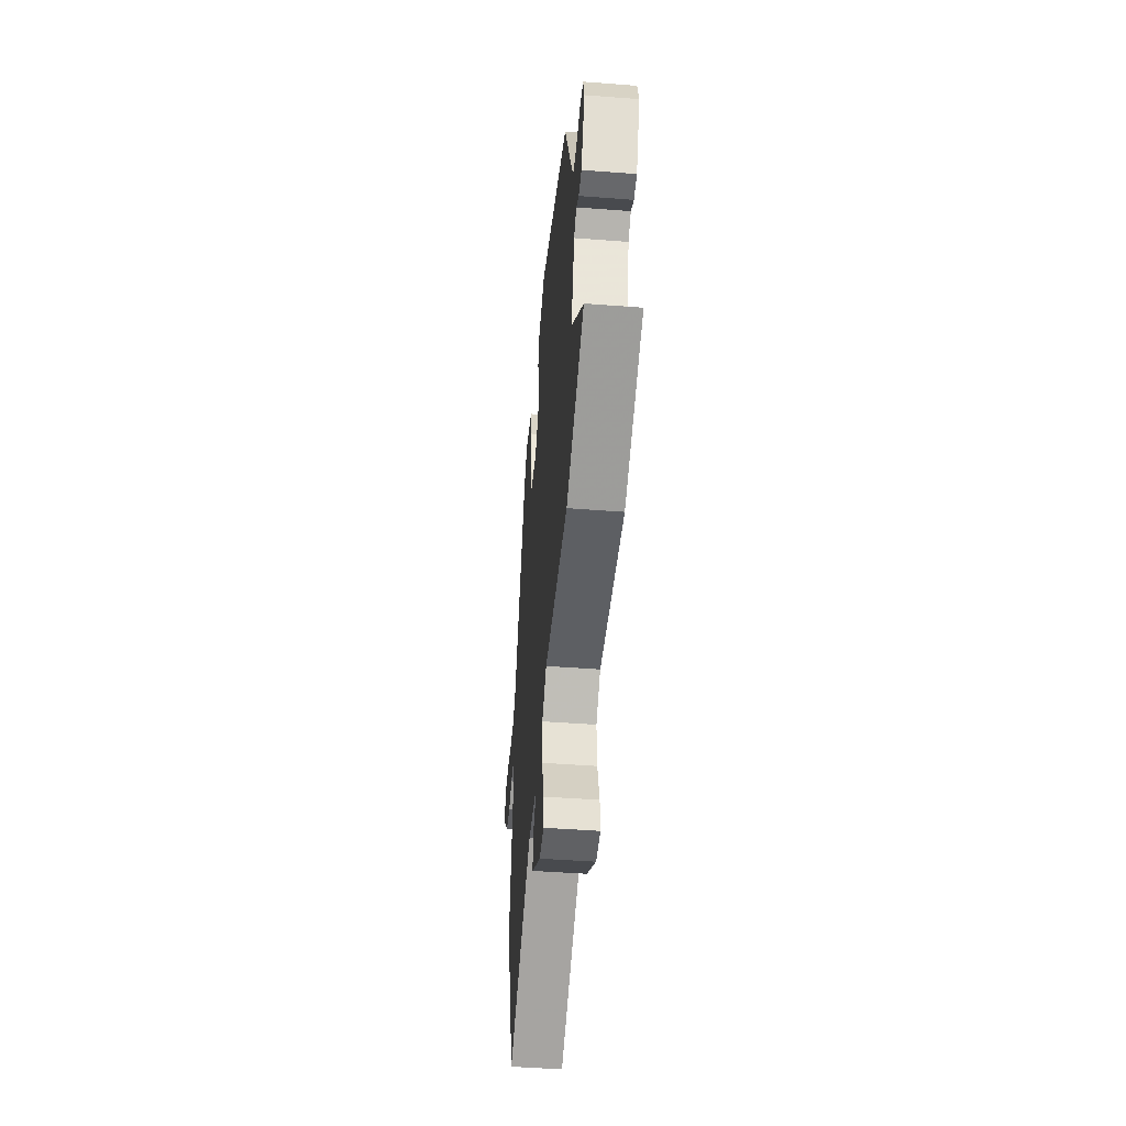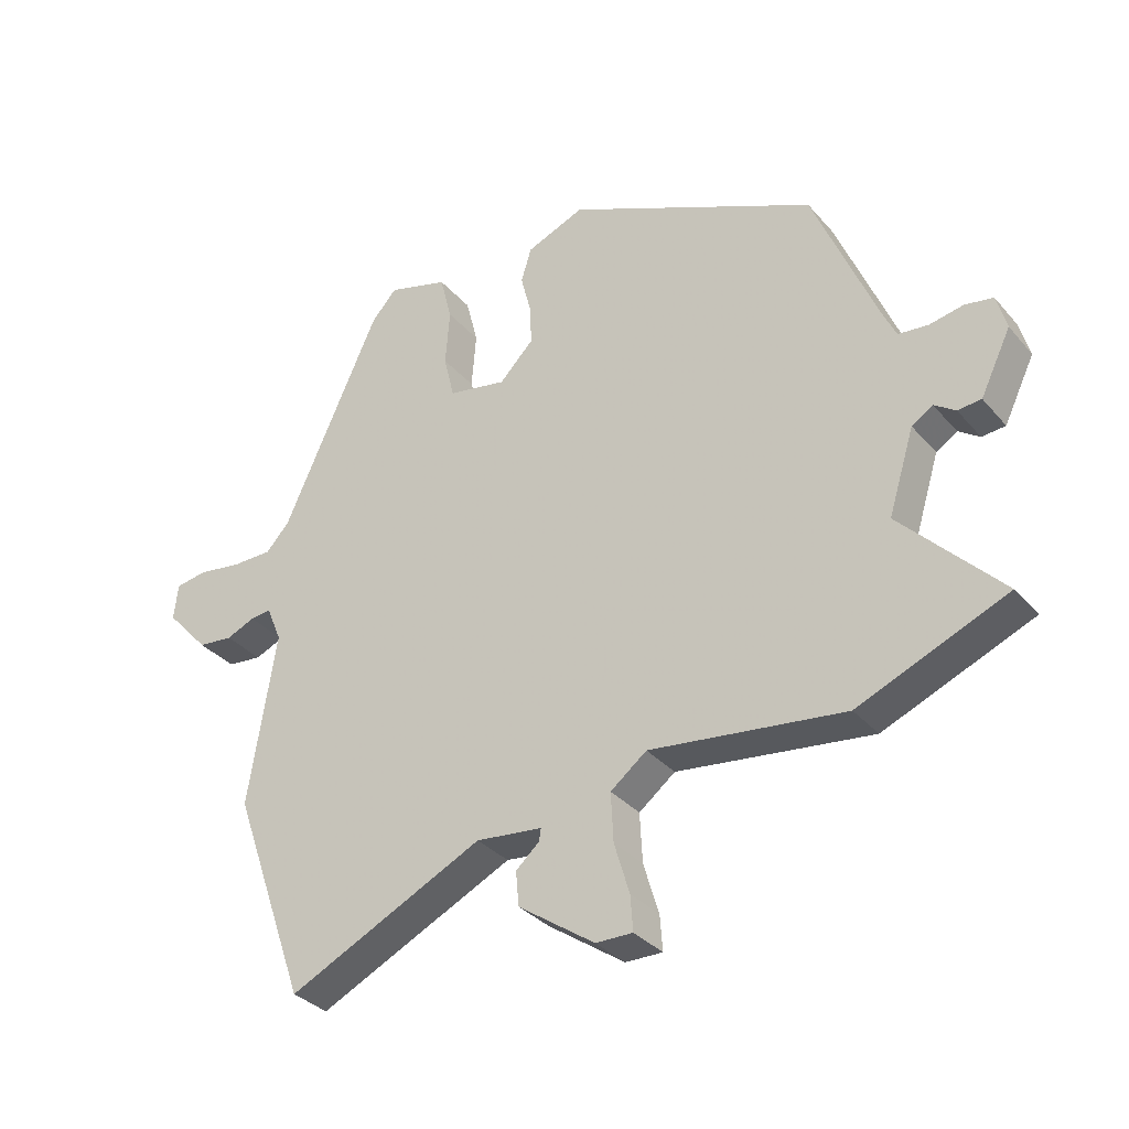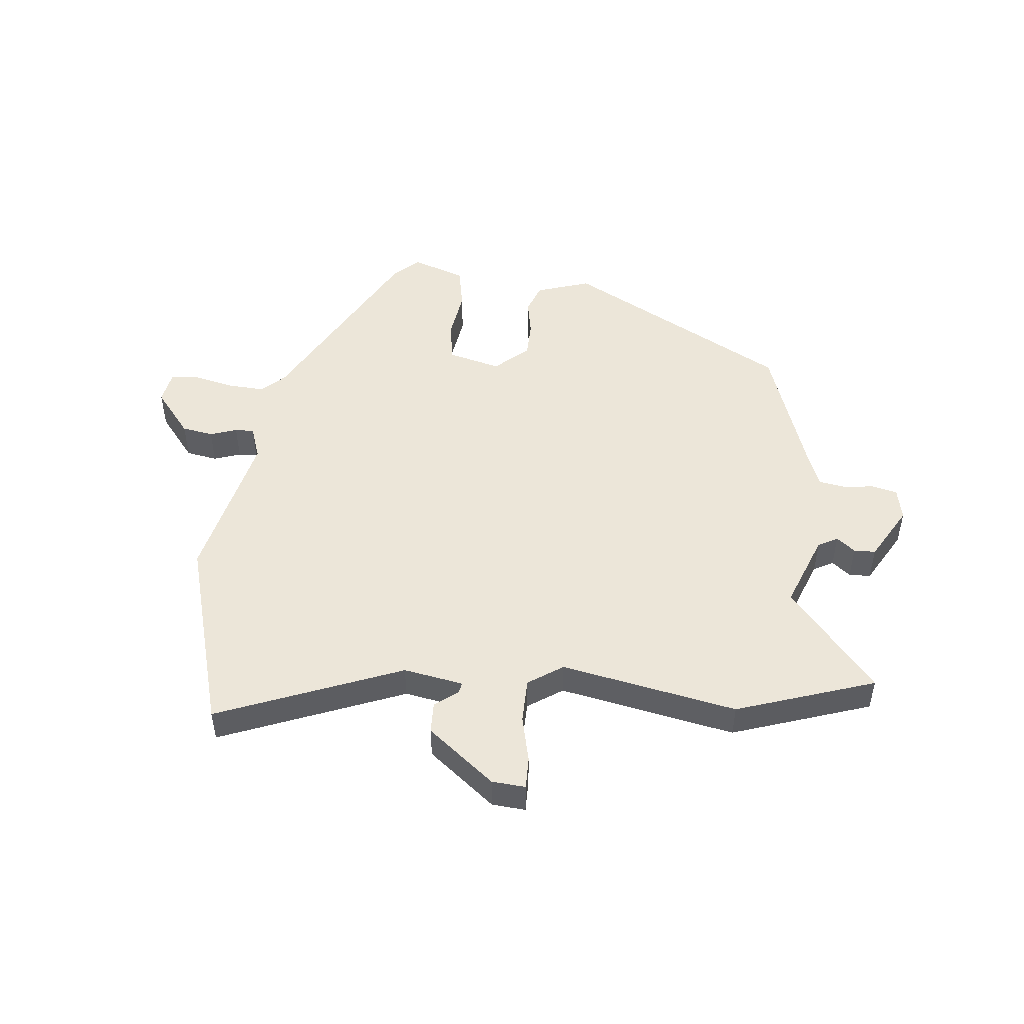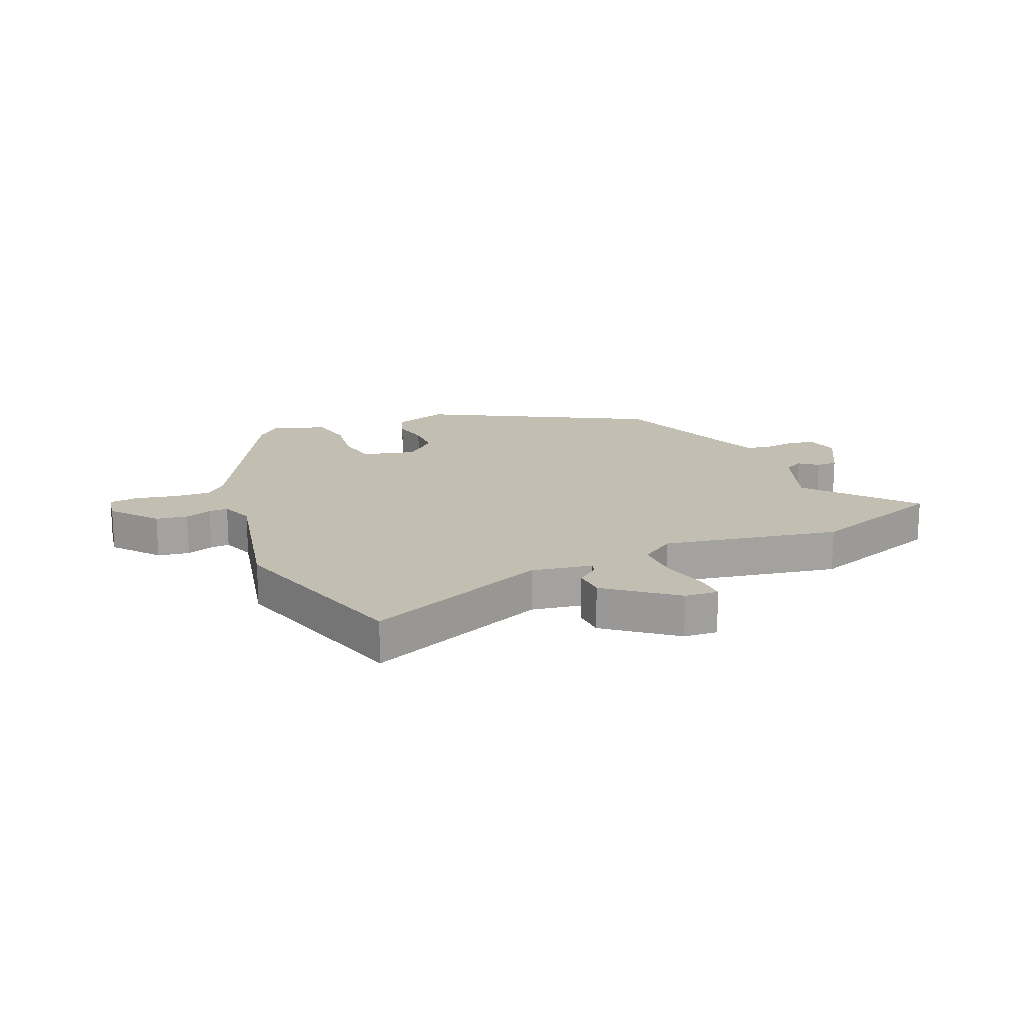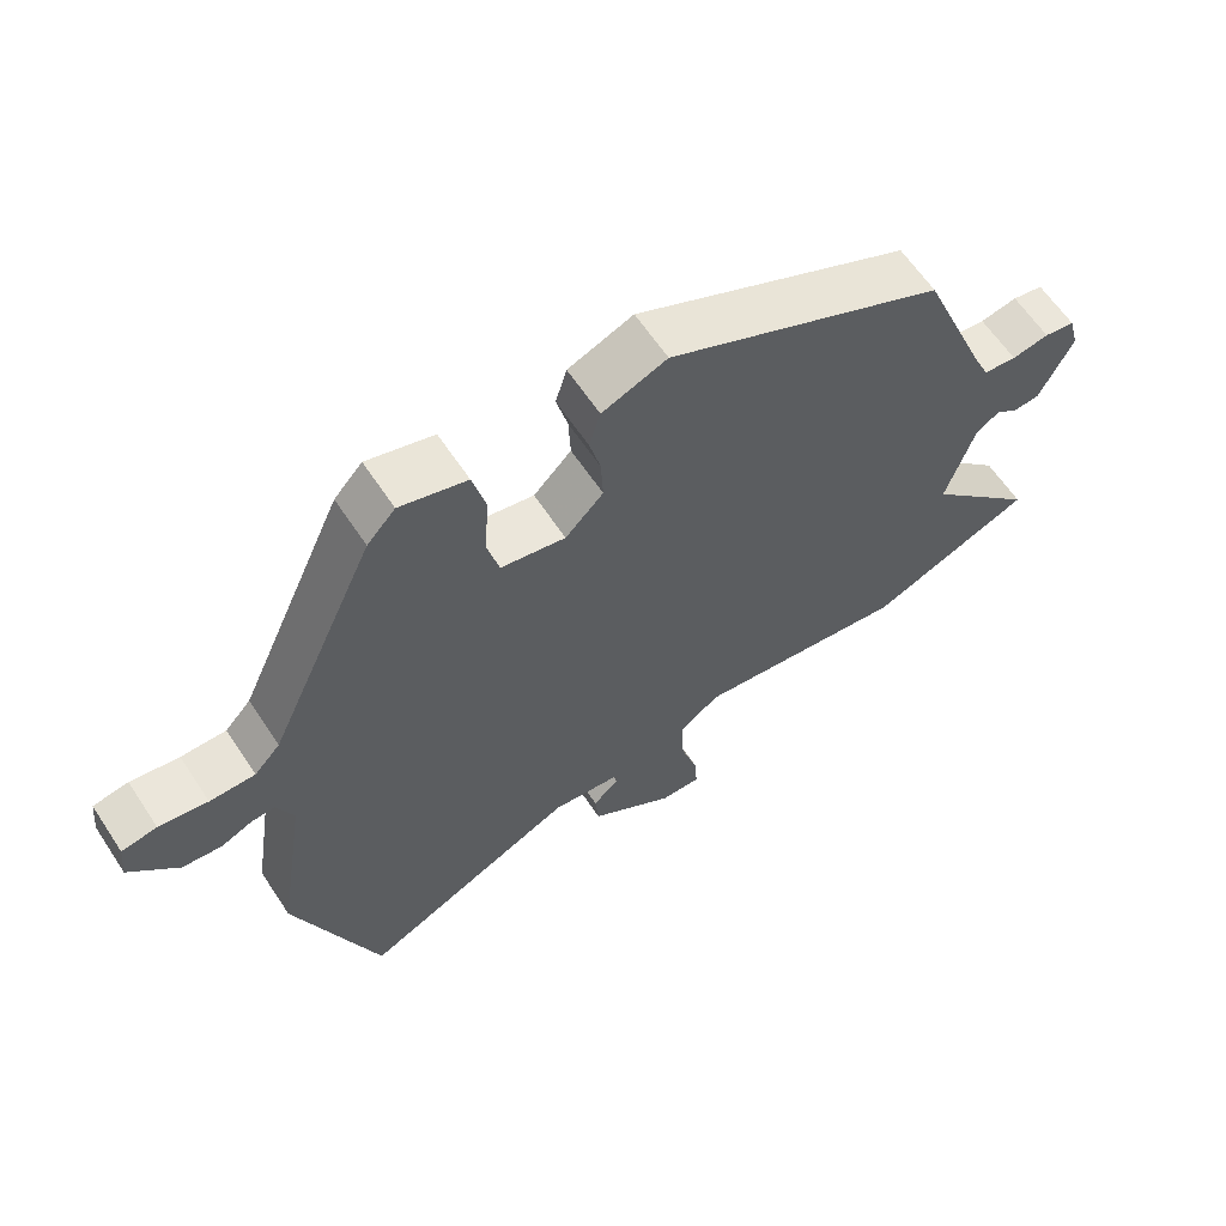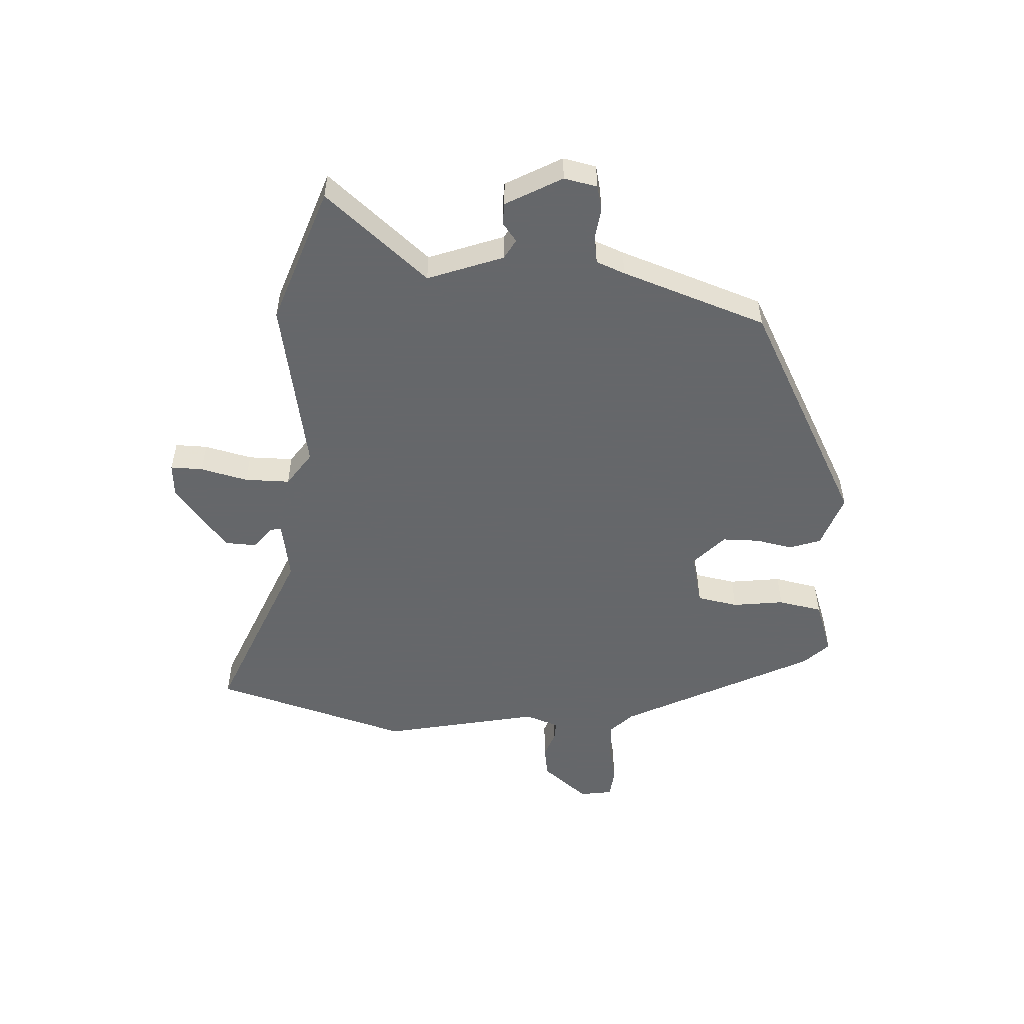
<metadata>
{"format":"obj","ext":"obj","renderer":"f3d","projection":"perspective","resolution":1024,"background":"white","views":[{"elev":-47.8,"azim":-94.9,"up":"+Z"},{"elev":-33.6,"azim":-145.8,"up":"+Z"},{"elev":48.8,"azim":-170.4,"up":"+Y"},{"elev":17.4,"azim":160.1,"up":"+Y"},{"elev":62.4,"azim":146.5,"up":"+Z"},{"elev":-52.0,"azim":-90.2,"up":"+Y"}]}
</metadata>
<code>
v 0.357 0.07 0.471
v 0.51 0.07 0.134
v 0.547 0.07 0.094
v 0.611 0.07 0.094
v 0.68 0.07 0.105
v 0.73 0.07 0.097
v 0.736 0.07 0.04
v 0.668 0.07 -0.035
v 0.613 0.07 -0.041
v 0.568 0.07 -0.022
v 0.535 0.07 -0.019
v 0.511 0.07 -0.076
v 0.554 0.07 -0.349
v 0.436 0.07 -0.681
v 0.128 0.07 -0.534
v 0.024 0.07 -0.546
v 0.027 0.07 -0.565
v 0.064 0.07 -0.598
v 0.059 0.07 -0.652
v -0.061 0.07 -0.736
v -0.119 0.07 -0.737
v -0.115 0.07 -0.682
v -0.091 0.07 -0.602
v -0.087 0.07 -0.525
v -0.144 0.07 -0.481
v -0.449 0.07 -0.521
v -0.682 0.07 -0.425
v -0.524 0.07 -0.258
v -0.565 0.07 -0.127
v -0.598 0.07 -0.106
v -0.631 0.07 -0.129
v -0.668 0.07 -0.126
v -0.716 0.07 -0.028
v -0.701 0.07 0.028
v -0.657 0.07 0.036
v -0.604 0.07 0.026
v -0.557 0.07 0.031
v -0.535 0.07 0.079
v -0.436 0.07 0.322
v -0.042 0.07 0.508
v 0.05 0.07 0.471
v 0.066 0.07 0.417
v 0.05 0.07 0.354
v 0.047 0.07 0.29
v 0.101 0.07 0.235
v 0.193 0.07 0.253
v 0.21 0.07 0.323
v 0.203 0.07 0.412
v 0.222 0.07 0.487
v 0.317 0.07 0.515
v 0.357 0 0.471
v 0.51 0 0.134
v 0.547 0 0.094
v 0.611 0 0.094
v 0.68 0 0.105
v 0.73 0 0.097
v 0.736 0 0.04
v 0.668 0 -0.035
v 0.613 0 -0.041
v 0.568 0 -0.022
v 0.535 0 -0.019
v 0.511 0 -0.076
v 0.554 0 -0.349
v 0.436 0 -0.681
v 0.128 0 -0.534
v 0.024 0 -0.546
v 0.027 0 -0.565
v 0.064 0 -0.598
v 0.059 0 -0.652
v -0.061 0 -0.736
v -0.119 0 -0.737
v -0.115 0 -0.682
v -0.091 0 -0.602
v -0.087 0 -0.525
v -0.144 0 -0.481
v -0.449 0 -0.521
v -0.682 0 -0.425
v -0.524 0 -0.258
v -0.565 0 -0.127
v -0.598 0 -0.106
v -0.631 0 -0.129
v -0.668 0 -0.126
v -0.716 0 -0.028
v -0.701 0 0.028
v -0.657 0 0.036
v -0.604 0 0.026
v -0.557 0 0.031
v -0.535 0 0.079
v -0.436 0 0.322
v -0.042 0 0.508
v 0.05 0 0.471
v 0.066 0 0.417
v 0.05 0 0.354
v 0.047 0 0.29
v 0.101 0 0.235
v 0.193 0 0.253
v 0.21 0 0.323
v 0.203 0 0.412
v 0.222 0 0.487
v 0.317 0 0.515
f 47 48 49 50
f 46 47 50 1
f 40 41 42 43
f 38 39 40 43
f 37 38 43 44
f 33 34 35 36
f 33 36 37
f 30 31 32 33
f 29 30 33 37
f 28 29 37 44
f 25 26 27 28
f 20 21 22 23
f 20 23 24
f 17 18 19 20
f 16 17 20 24
f 15 16 24 25
f 12 13 14 15
f 11 12 15 25
f 7 8 9 10
f 7 10 11
f 4 5 6 7
f 3 4 7 11
f 2 3 11 25
f 46 1 2 25
f 25 28 44 45
f 25 45 46
f 100 99 98 97
f 51 100 97 96
f 93 92 91 90
f 93 90 89 88
f 94 93 88 87
f 86 85 84 83
f 87 86 83
f 83 82 81 80
f 87 83 80 79
f 94 87 79 78
f 78 77 76 75
f 73 72 71 70
f 74 73 70
f 70 69 68 67
f 74 70 67 66
f 75 74 66 65
f 65 64 63 62
f 75 65 62 61
f 60 59 58 57
f 61 60 57
f 57 56 55 54
f 61 57 54 53
f 75 61 53 52
f 75 52 51 96
f 95 94 78 75
f 96 95 75
f 1 51 52 2
f 2 52 53 3
f 3 53 54 4
f 4 54 55 5
f 5 55 56 6
f 6 56 57 7
f 7 57 58 8
f 8 58 59 9
f 9 59 60 10
f 10 60 61 11
f 11 61 62 12
f 12 62 63 13
f 13 63 64 14
f 14 64 65 15
f 15 65 66 16
f 16 66 67 17
f 17 67 68 18
f 18 68 69 19
f 19 69 70 20
f 20 70 71 21
f 21 71 72 22
f 22 72 73 23
f 23 73 74 24
f 24 74 75 25
f 25 75 76 26
f 26 76 77 27
f 27 77 78 28
f 28 78 79 29
f 29 79 80 30
f 30 80 81 31
f 31 81 82 32
f 32 82 83 33
f 33 83 84 34
f 34 84 85 35
f 35 85 86 36
f 36 86 87 37
f 37 87 88 38
f 38 88 89 39
f 39 89 90 40
f 40 90 91 41
f 41 91 92 42
f 42 92 93 43
f 43 93 94 44
f 44 94 95 45
f 45 95 96 46
f 46 96 97 47
f 47 97 98 48
f 48 98 99 49
f 49 99 100 50
f 50 100 51 1

</code>
